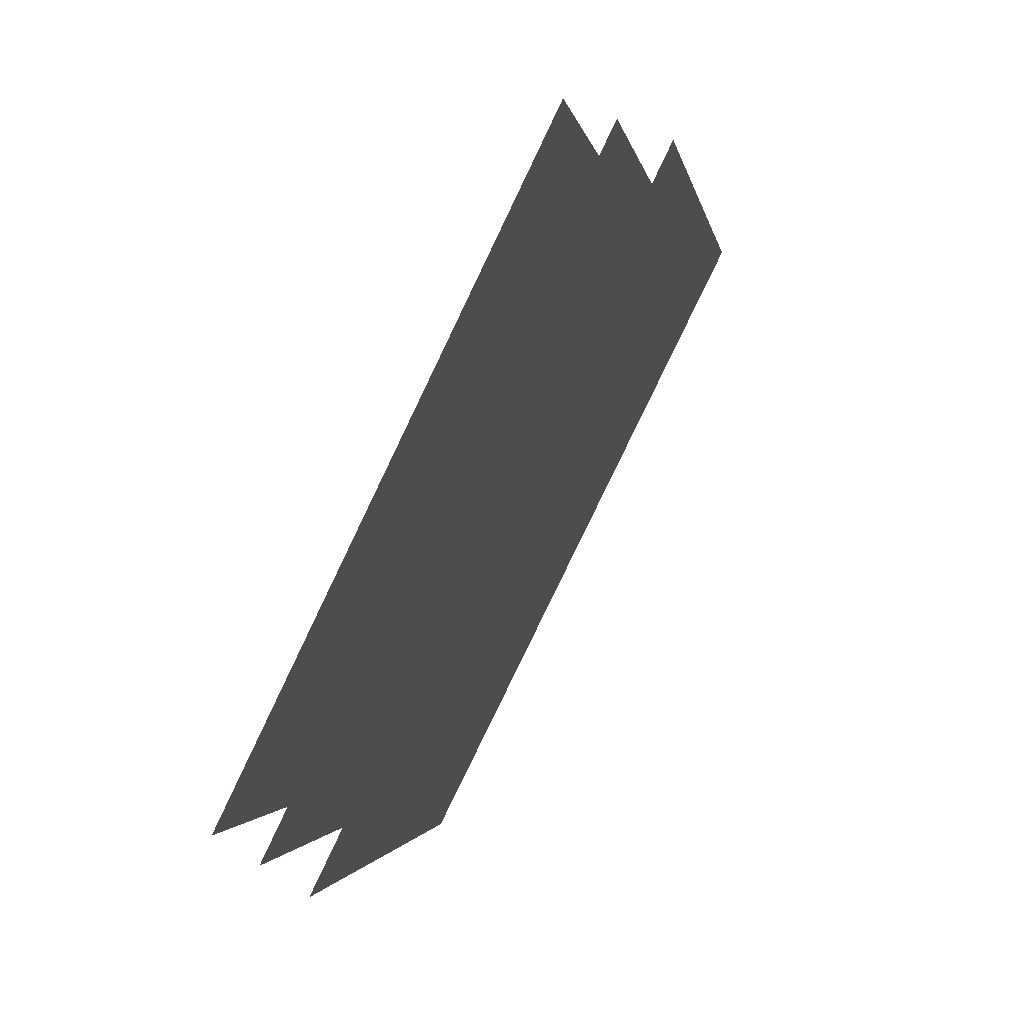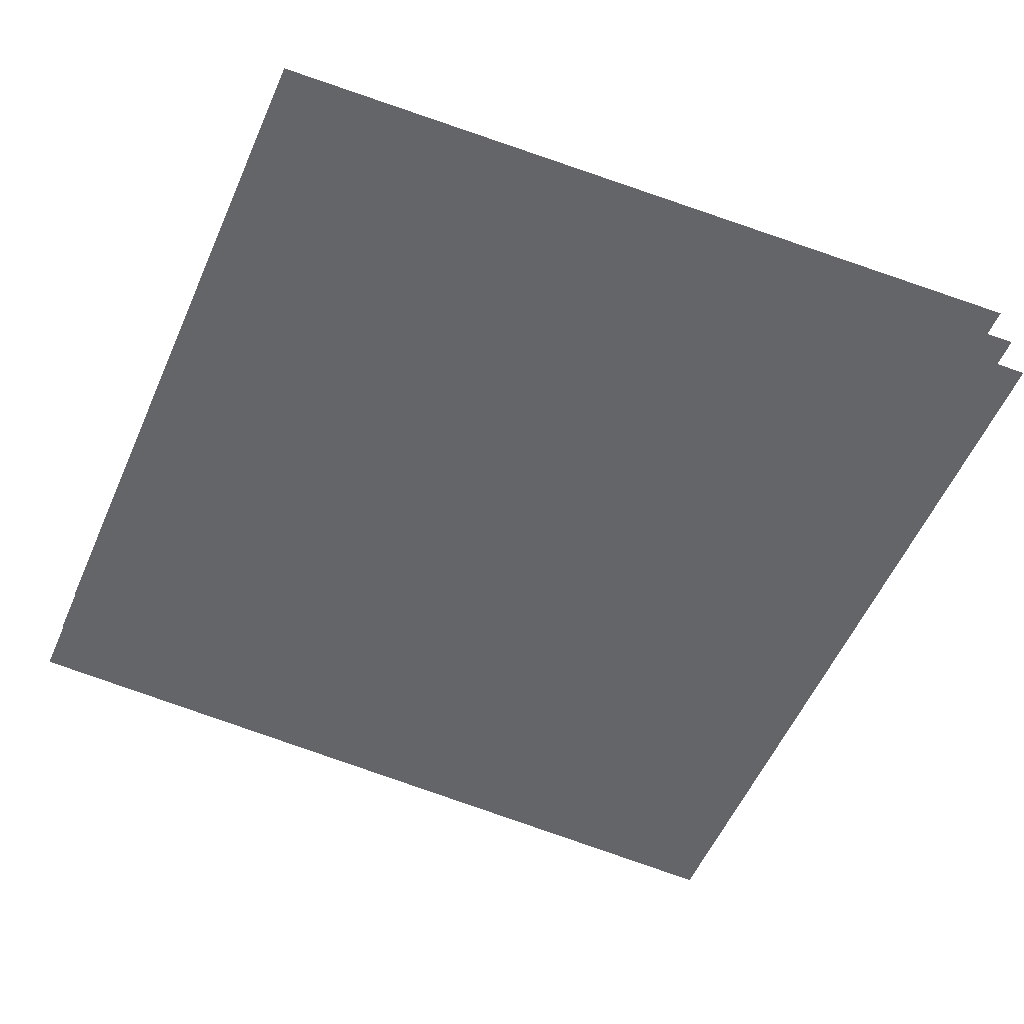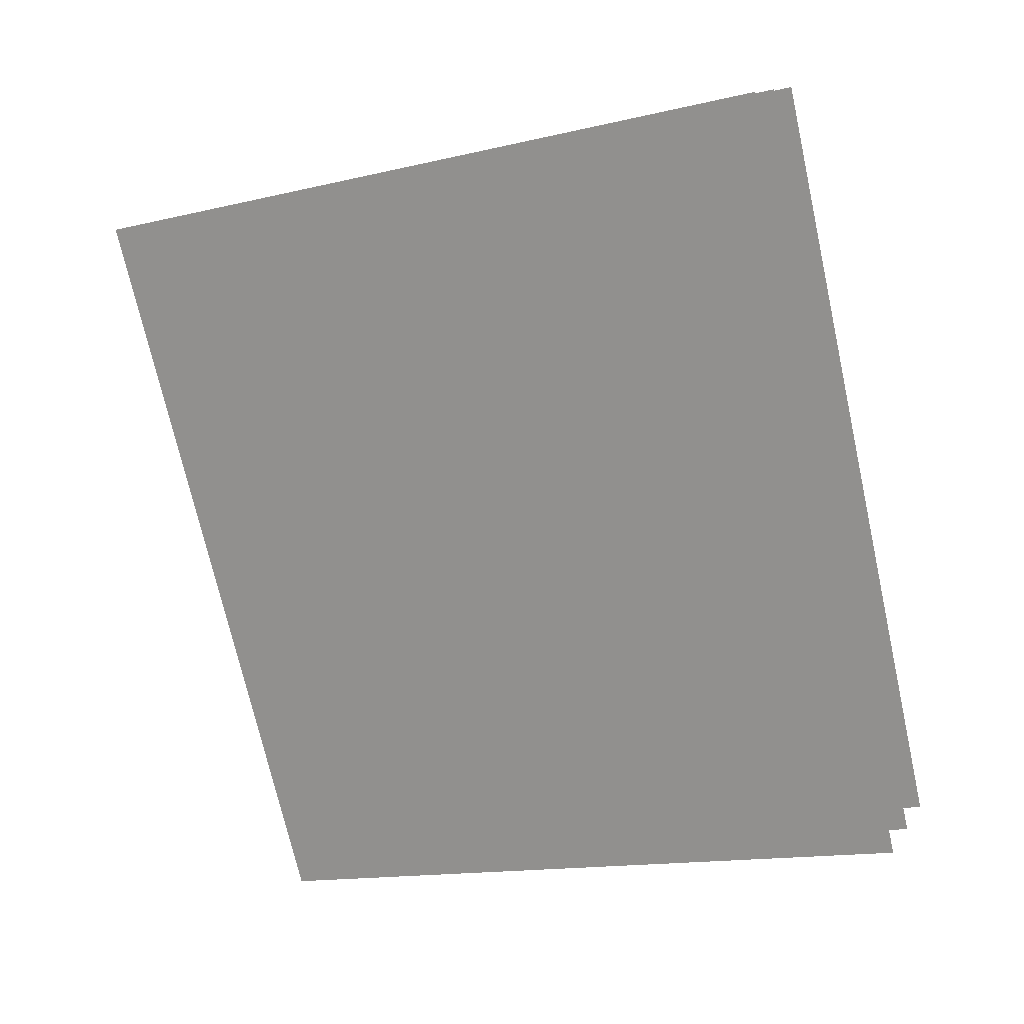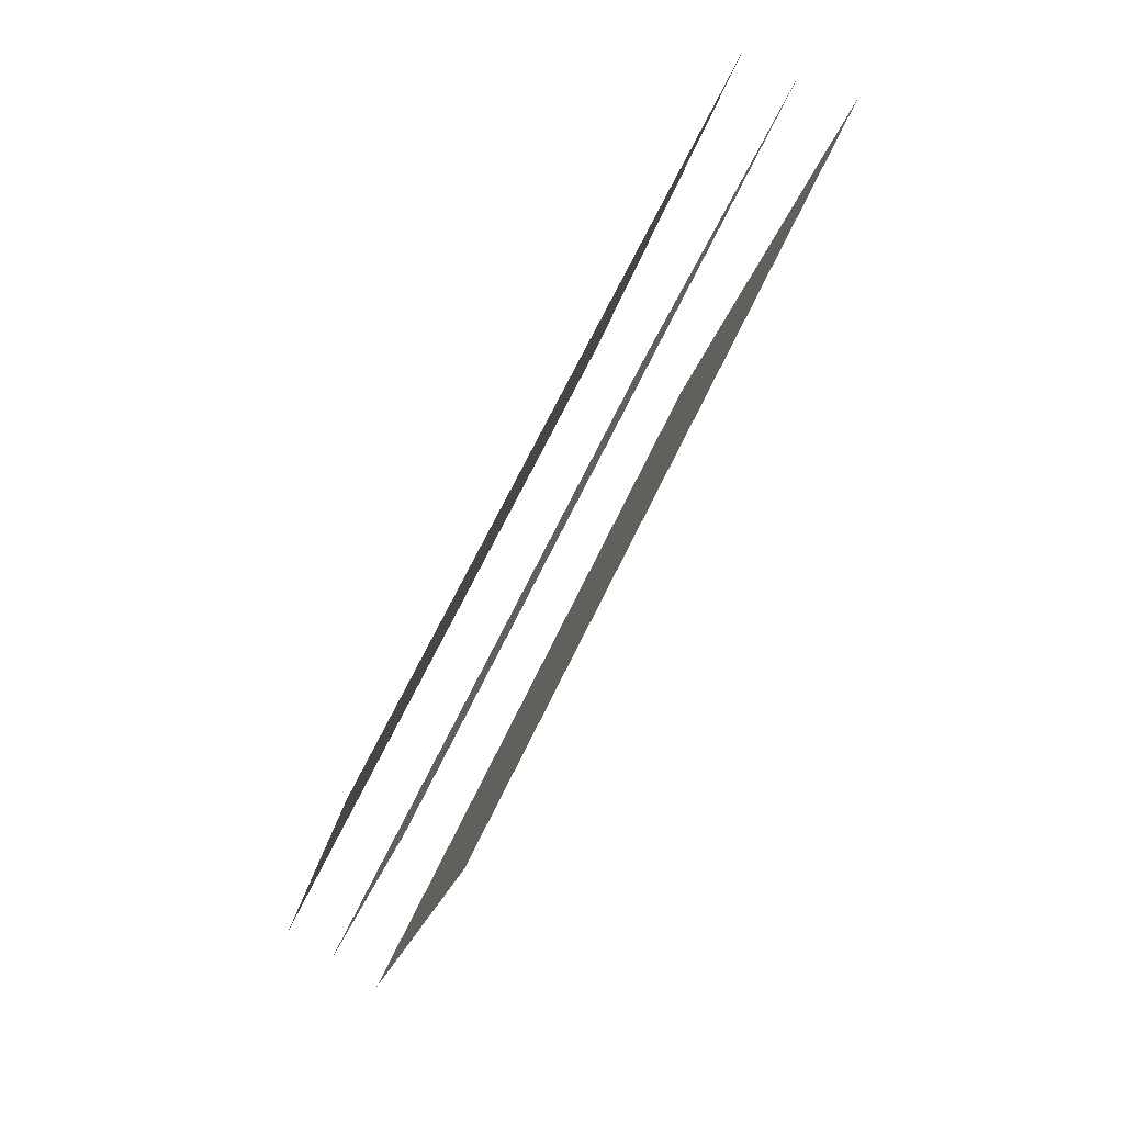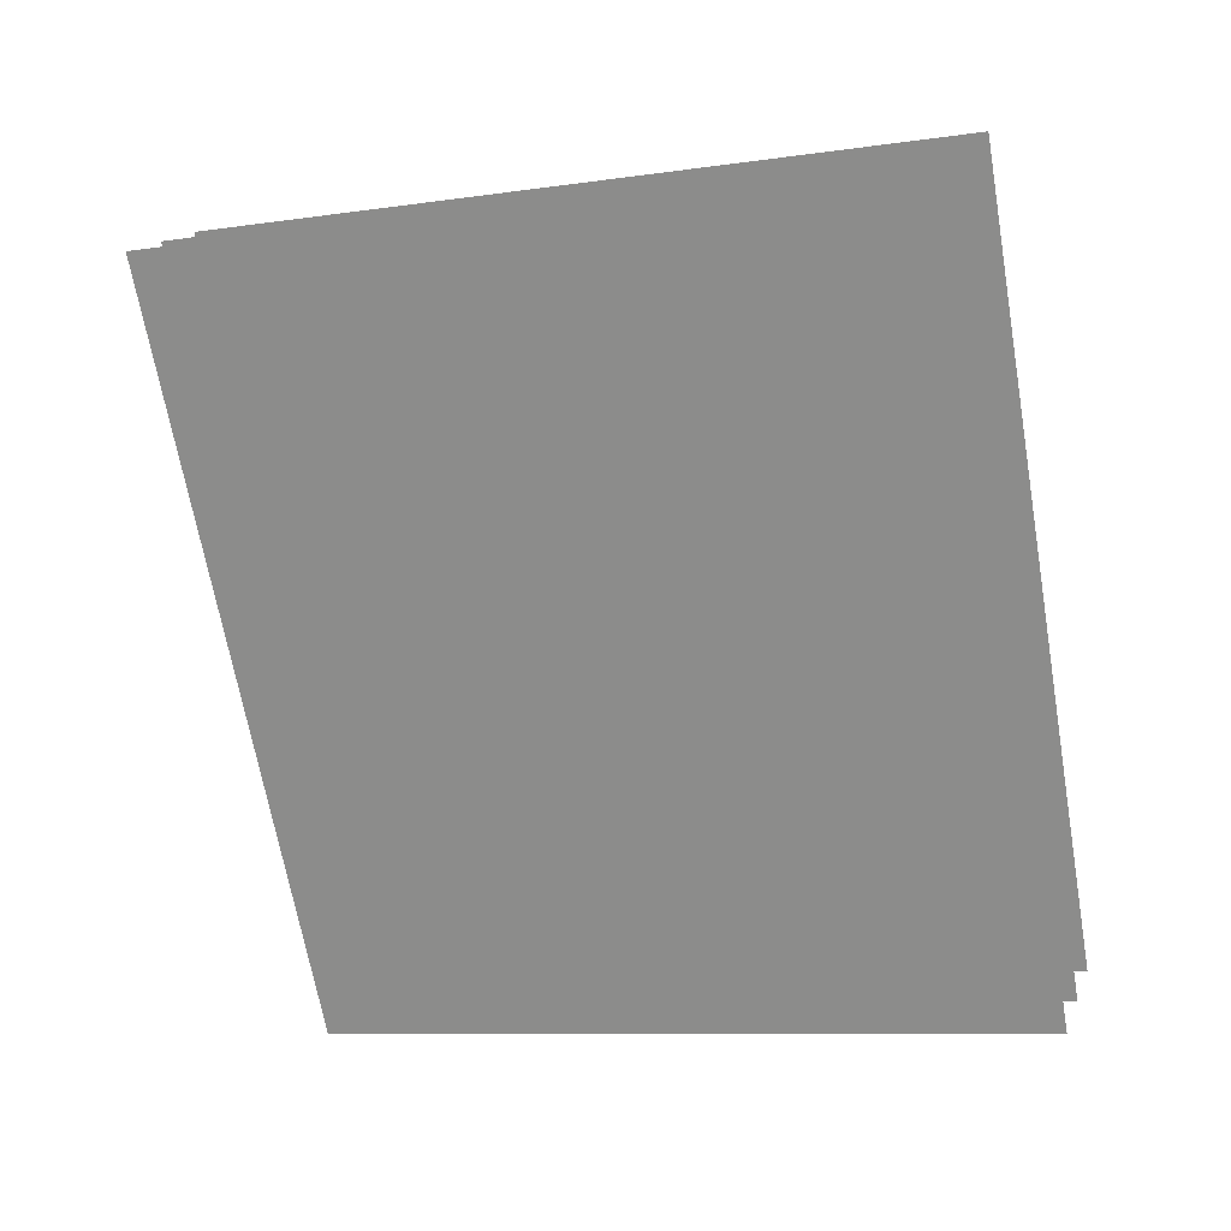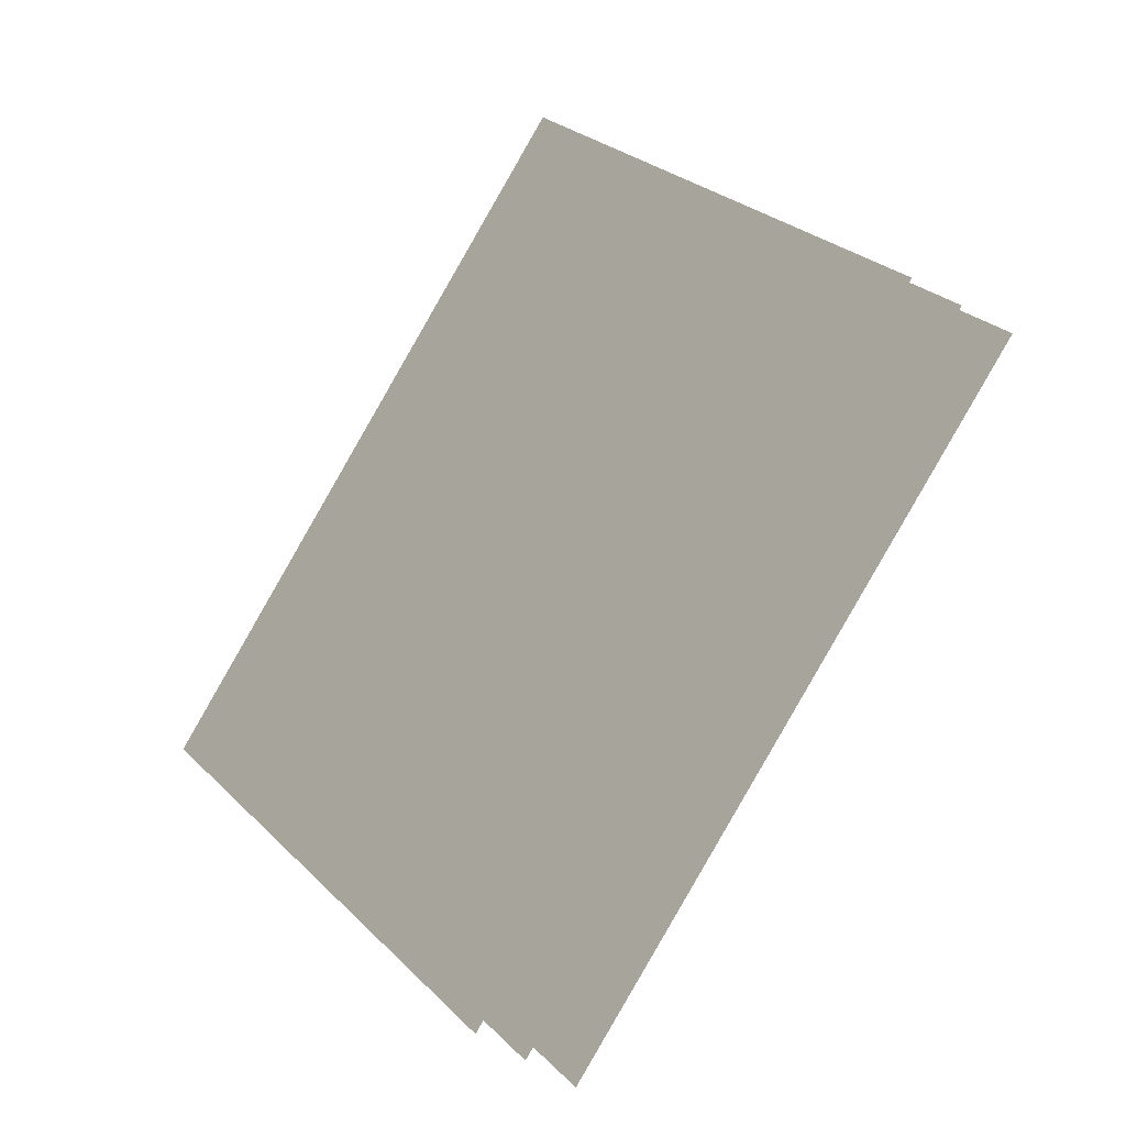
<metadata>
{"format":"obj","ext":"obj","renderer":"f3d","projection":"perspective","resolution":1024,"background":"white","views":[{"elev":-1.7,"azim":53.0,"up":"+Y"},{"elev":-1.1,"azim":57.7,"up":"+Z"},{"elev":-12.7,"azim":165.8,"up":"+Y"},{"elev":-16.2,"azim":35.8,"up":"+Y"},{"elev":-8.0,"azim":159.2,"up":"+Y"},{"elev":38.1,"azim":-45.3,"up":"+Z"}]}
</metadata>
<code>
o 8
v 0.946 -0.5984 -1.092
v 0.8868 -0.7818 -1.023
v 1.092 -0.5984 -0.946
v 1.023 -0.7818 -0.8868
v 0.9371 -0.5927 -1.081
v 0.8784 -0.7744 -1.014
v 1.081 -0.5927 -0.9371
v 1.014 -0.7744 -0.8784
v 0.9284 -0.5873 -1.071
v 0.8703 -0.7673 -1.004
v 1.071 -0.5873 -0.9284
v 1.004 -0.7673 -0.8703
f 4 3 1
f 8 7 5
f 12 11 9
f 2 4 1
f 6 8 5
f 10 12 9

</code>
